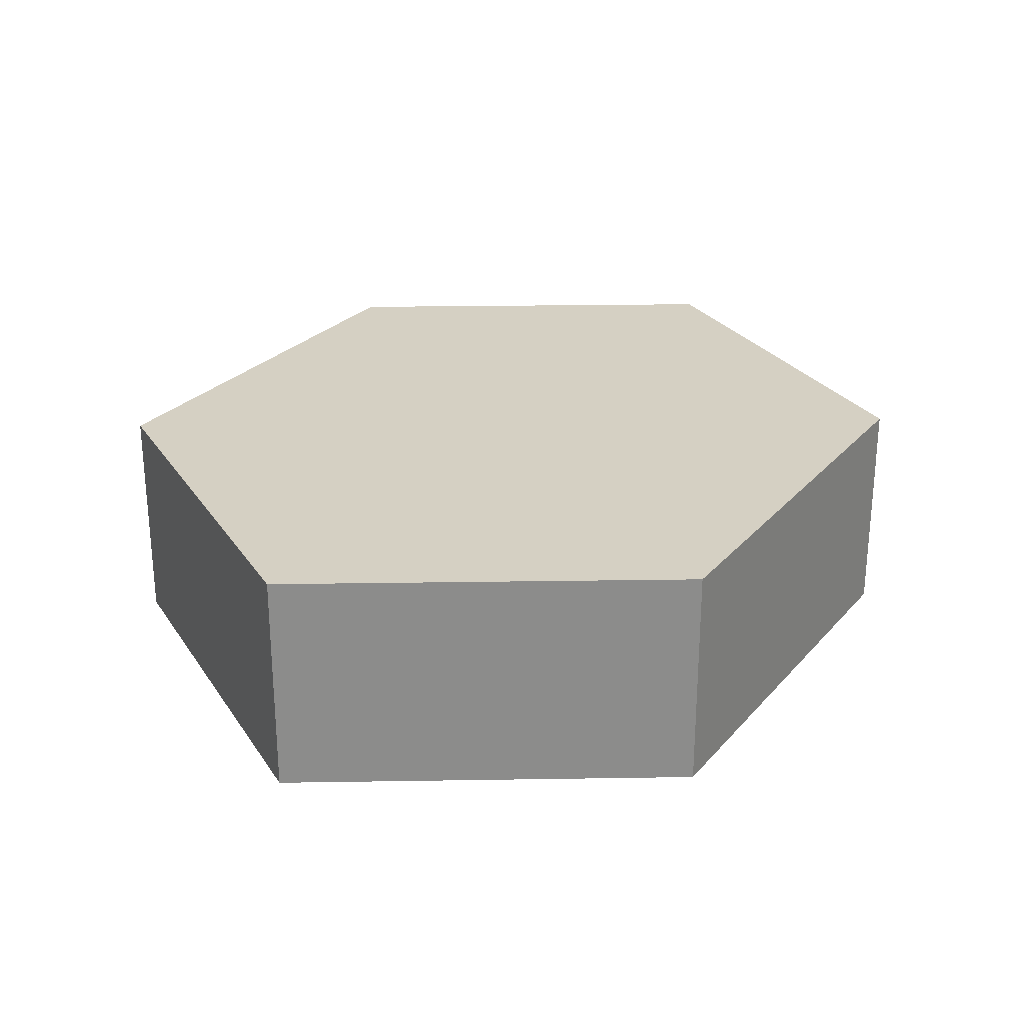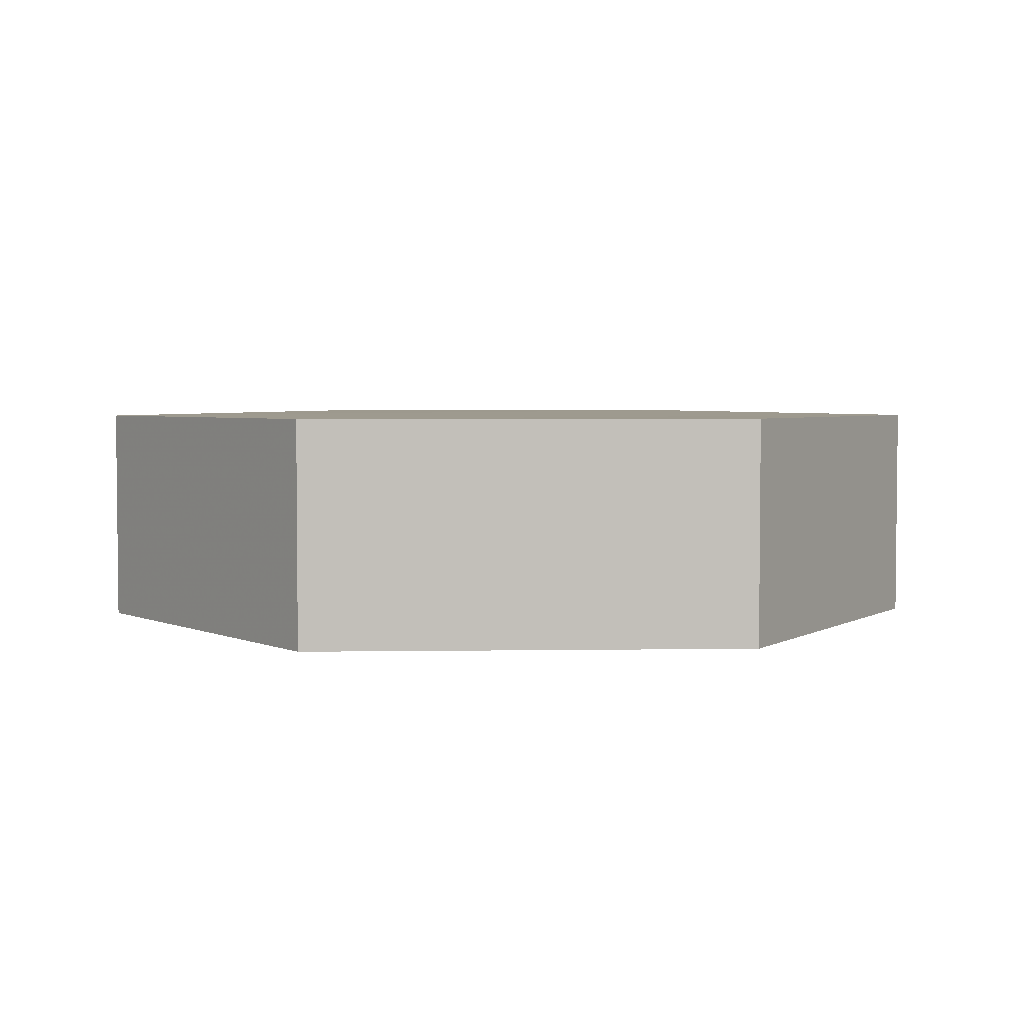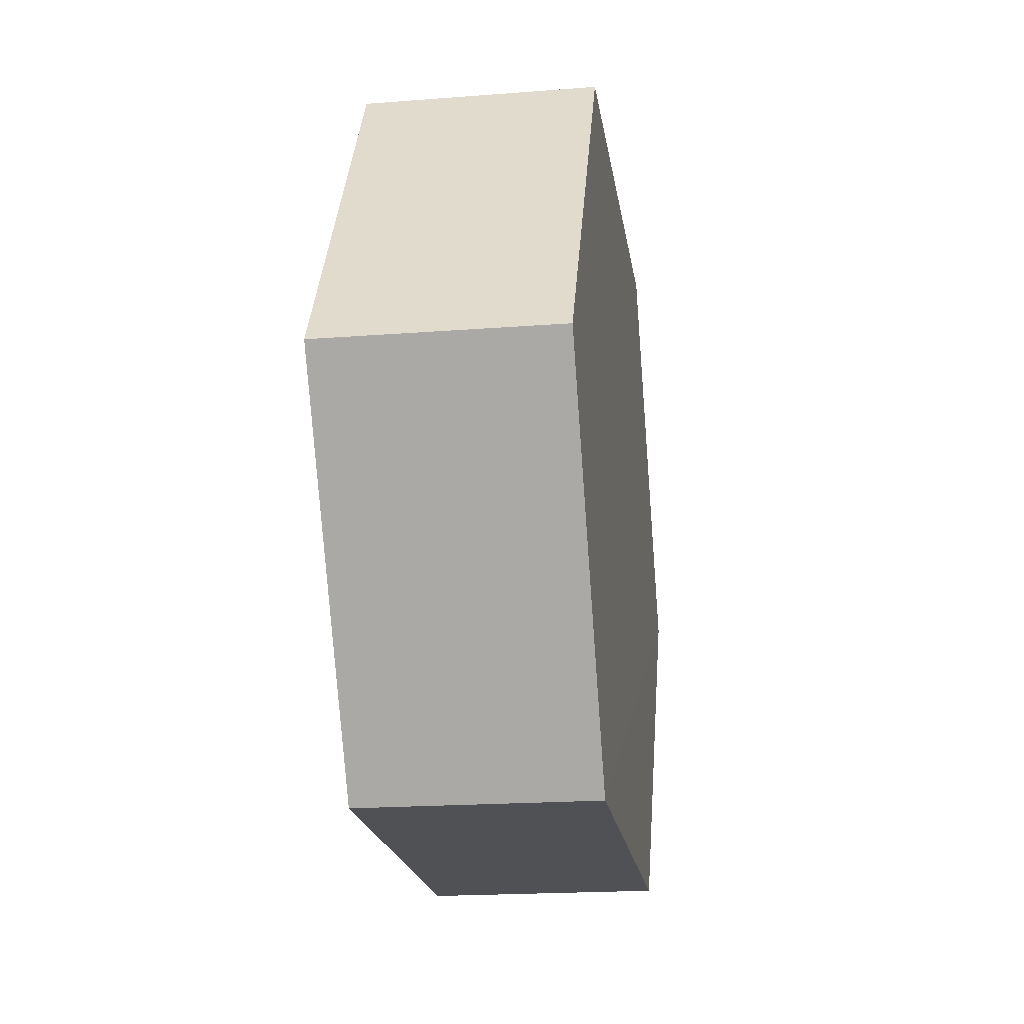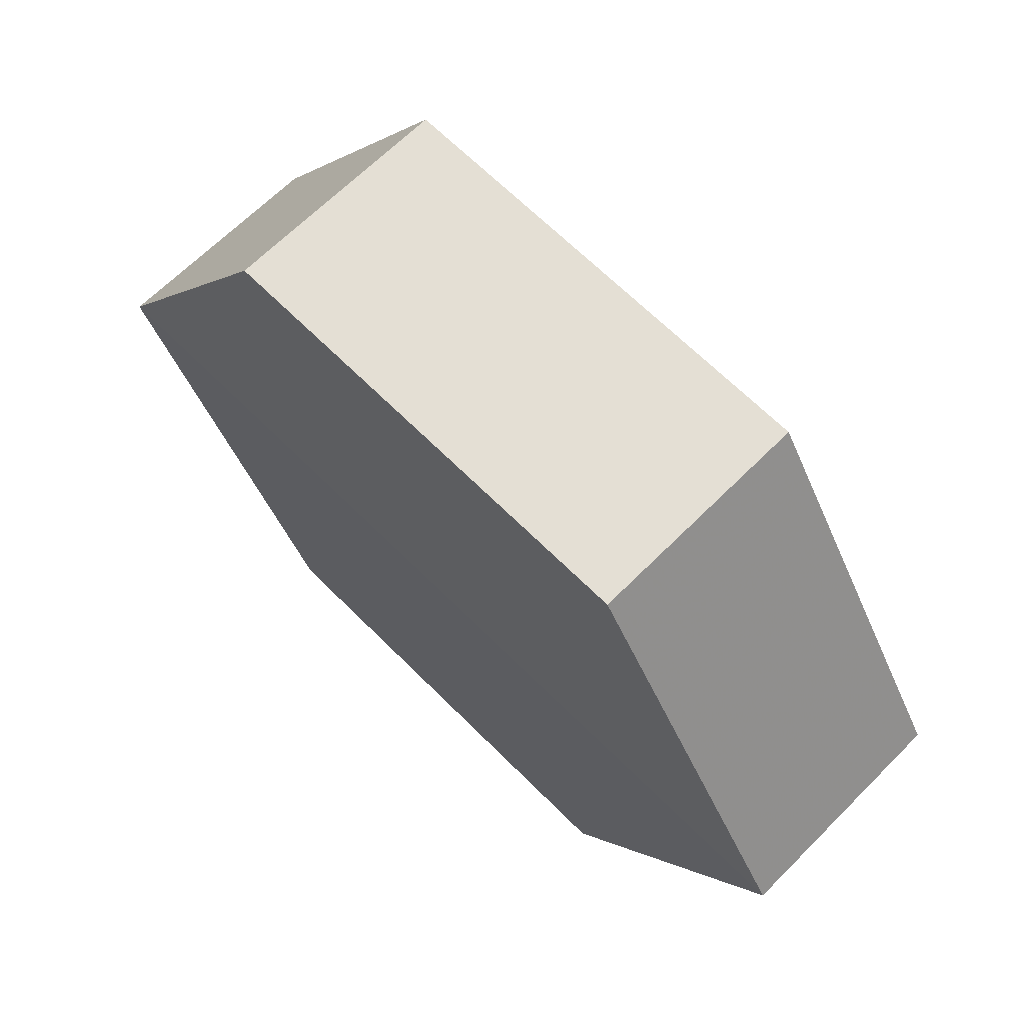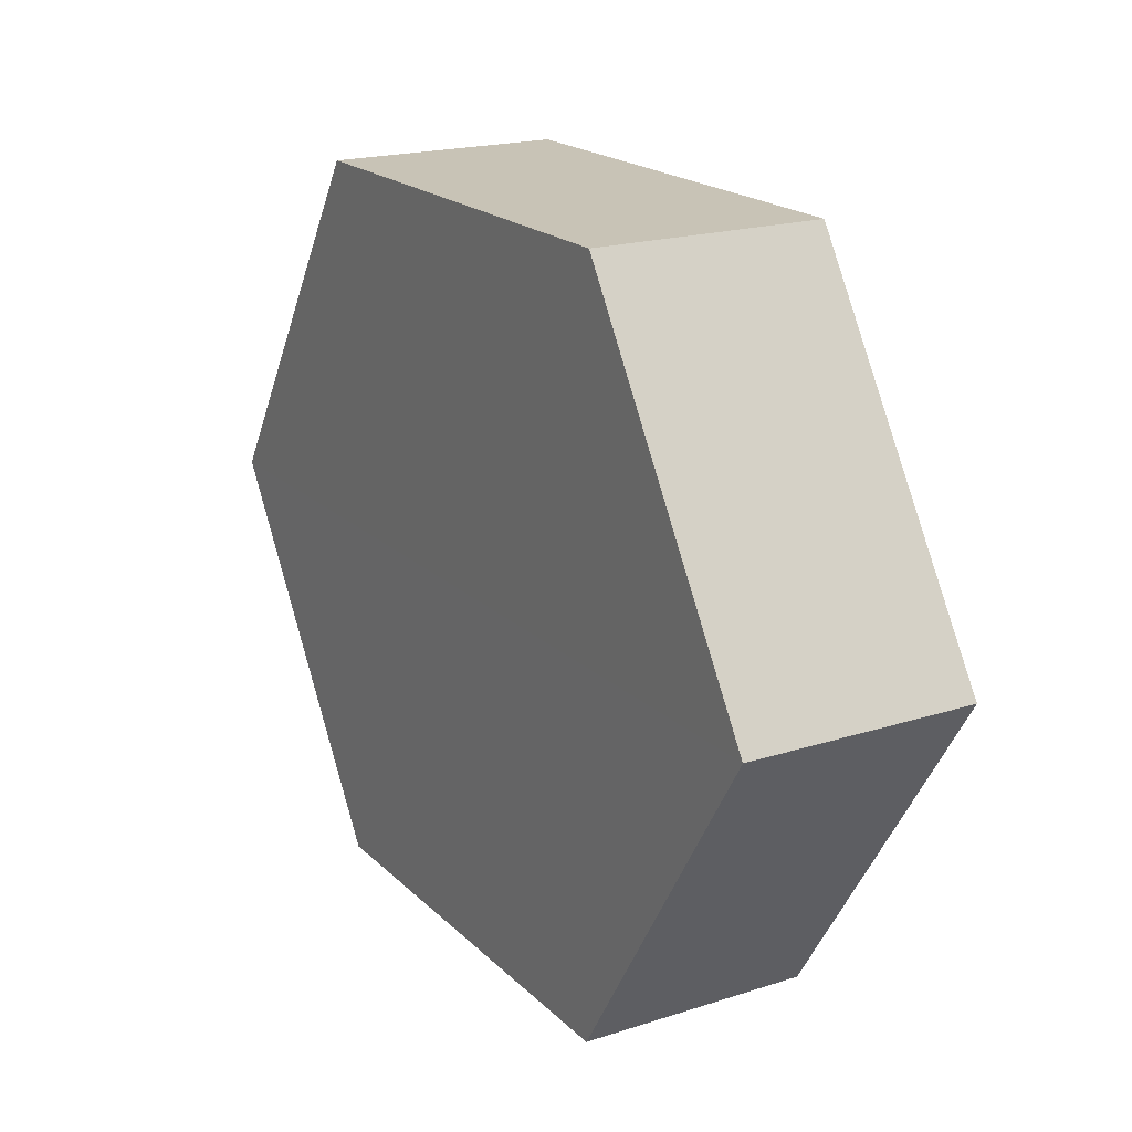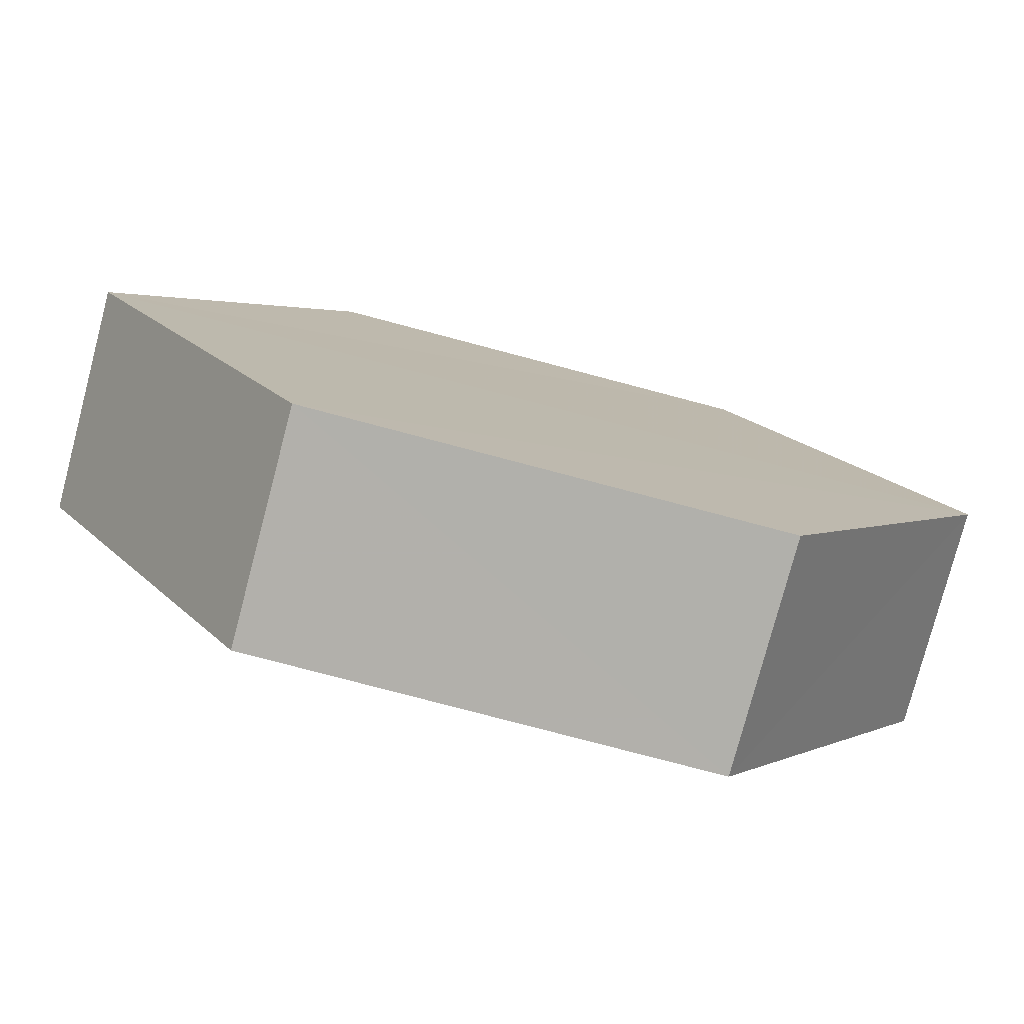
<metadata>
{"format":"obj","ext":"obj","renderer":"f3d","projection":"perspective","resolution":1024,"background":"white","views":[{"elev":26.2,"azim":121.2,"up":"+Y"},{"elev":3.7,"azim":-2.8,"up":"+Y"},{"elev":-19.6,"azim":98.1,"up":"+Z"},{"elev":66.2,"azim":44.9,"up":"+Z"},{"elev":19.5,"azim":59.1,"up":"+Z"},{"elev":-78.5,"azim":-14.7,"up":"+Z"}]}
</metadata>
<code>
o 11977
v 2241 1880 20.46
v 2241 1880 20.46
v 2241 1880 20.46
v 2241 1880 20.43
v 2241 1880 20.46
v 2241 1880 20.43
v 2241 1880 20.4
v 2241 1880 20.43
v 2241 1880 20.4
v 2241 1880 20.4
v 2241 1880 20.43
v 2241 1880 20.4
v 2241 1880 20.4
v 2241 1880 20.46
v 2241 1880 20.46
v 2241 1880 20.43
v 2241 1880 20.4
v 2241 1880 20.43
v 2241 1880 20.43
v 2241 1880 20.43
v 2241 1880 20.46
v 2241 1880 20.43
v 2241 1880 20.46
v 2241 1880 20.4
v 2241 1880 20.4
v 2241 1880 20.4
v 2241 1880 20.4
v 2241 1880 20.43
v 2241 1880 20.4
v 2241 1880 20.43
v 2241 1880 20.43
v 2241 1880 20.4
v 2241 1880 20.46
v 2241 1880 20.46
v 2241 1880 20.46
v 2241 1880 20.46
f 1 2 3
f 2 4 5
f 6 7 4
f 8 7 9
f 10 6 11
f 10 12 13
f 11 14 15
f 12 16 17
f 18 14 16
f 19 16 14
f 18 20 21
f 19 21 20
f 22 21 23
f 24 20 25
f 26 24 27
f 26 28 22
f 28 29 30
f 31 29 32
f 33 30 34
f 35 33 36

</code>
